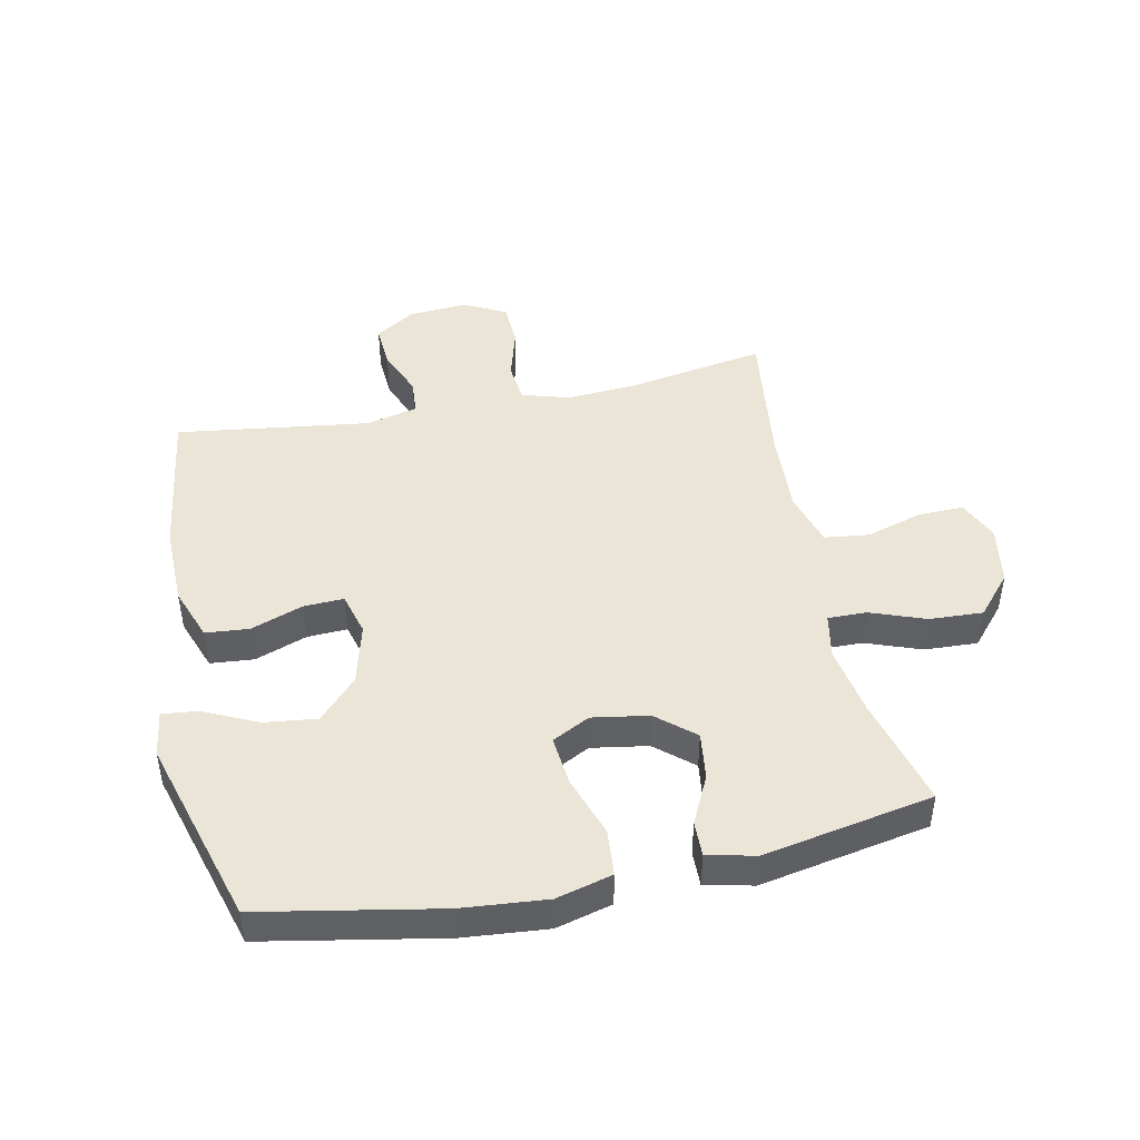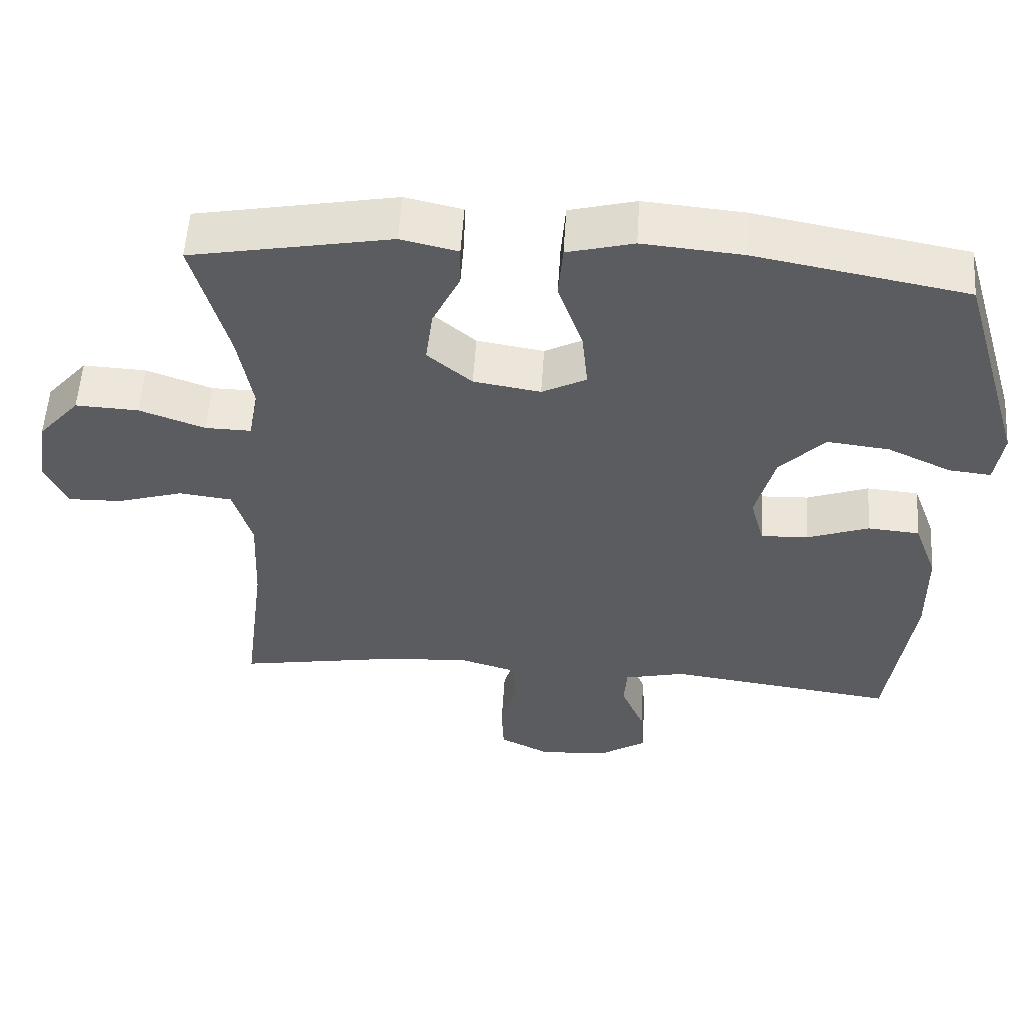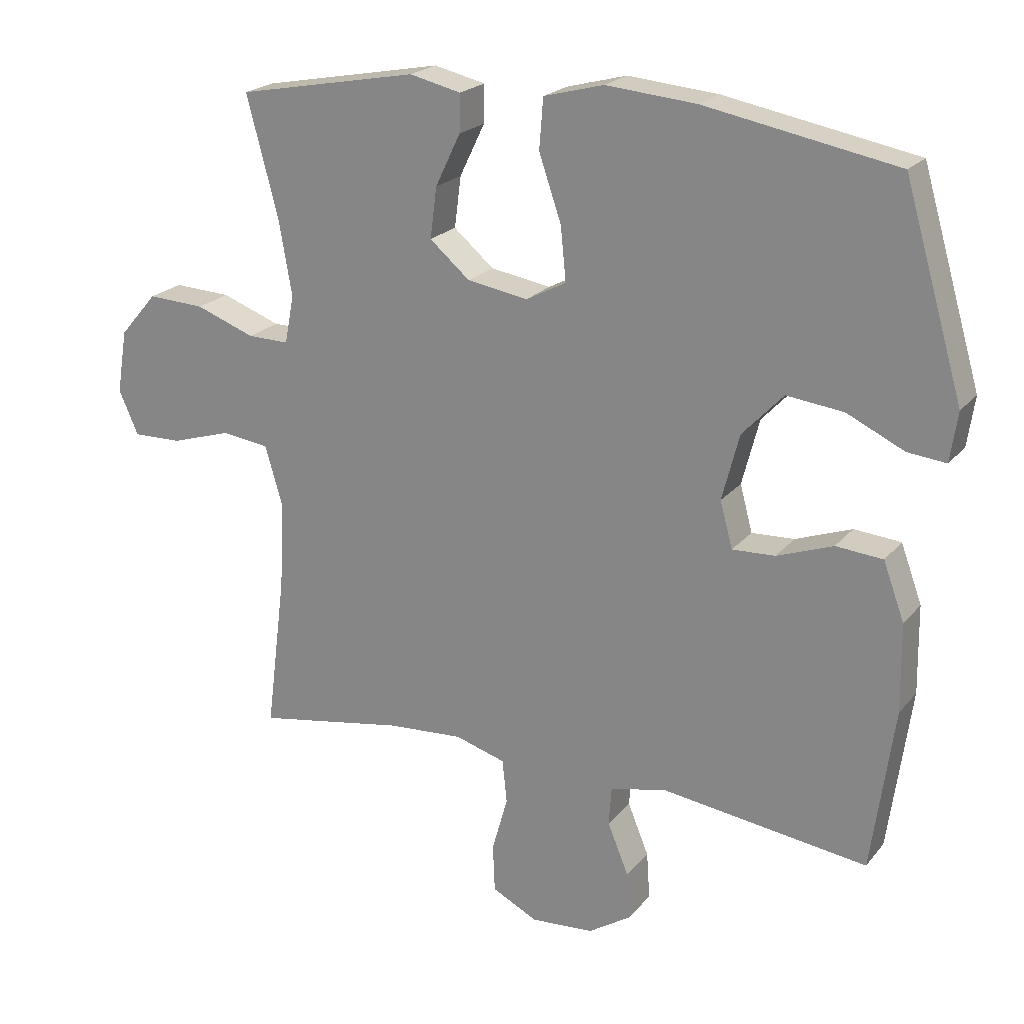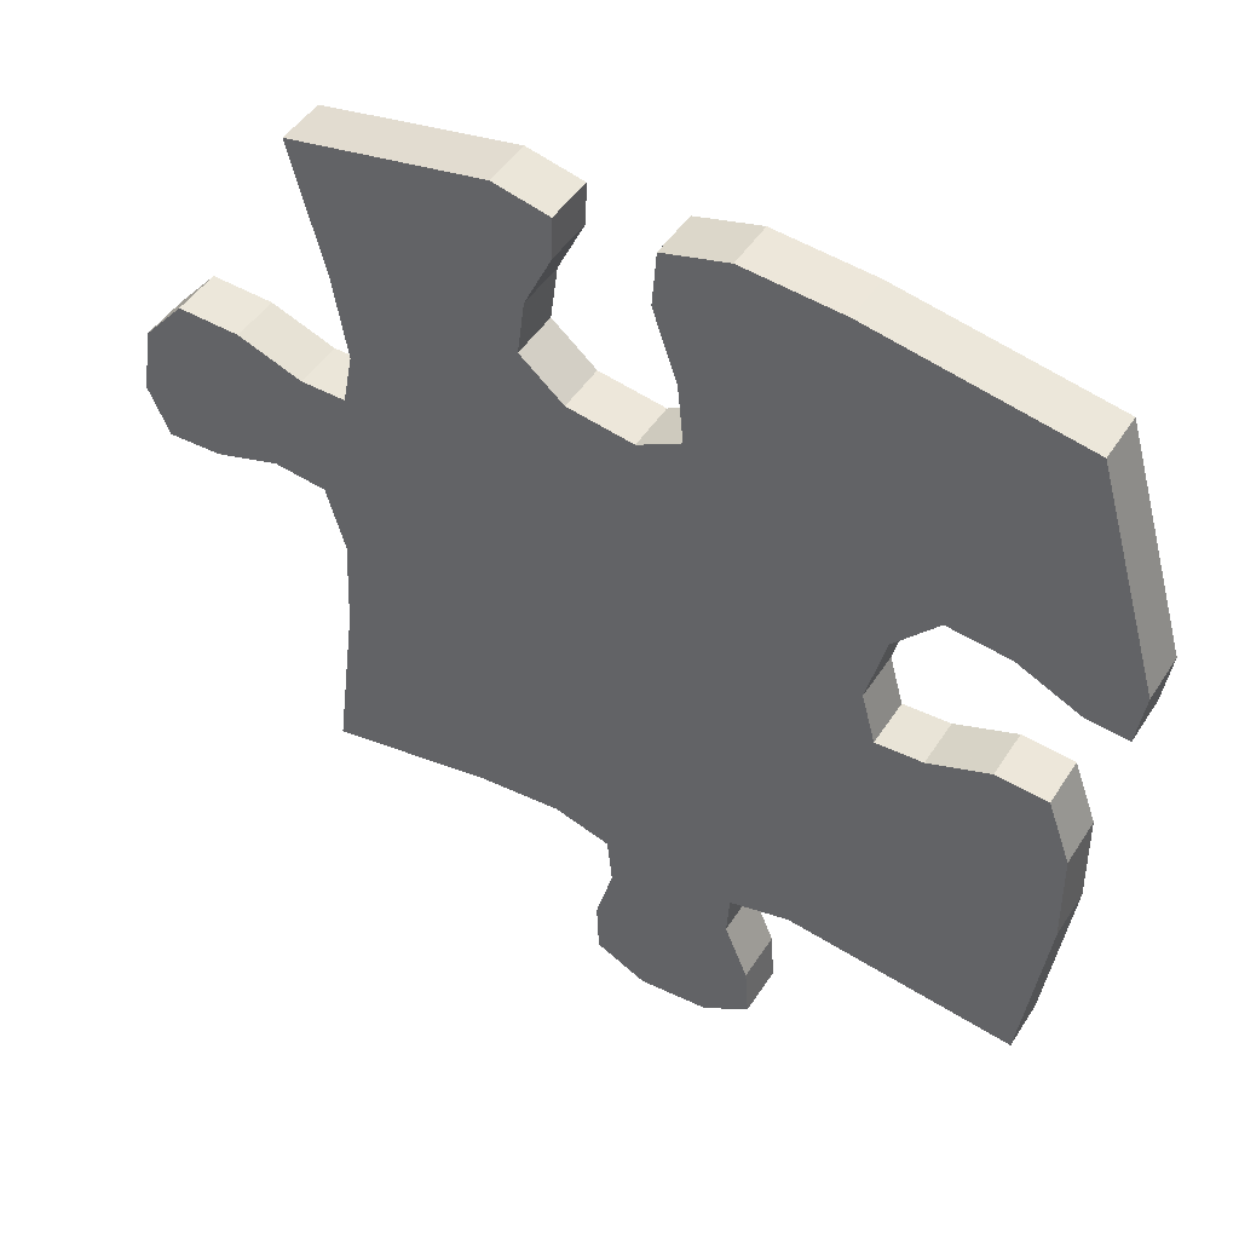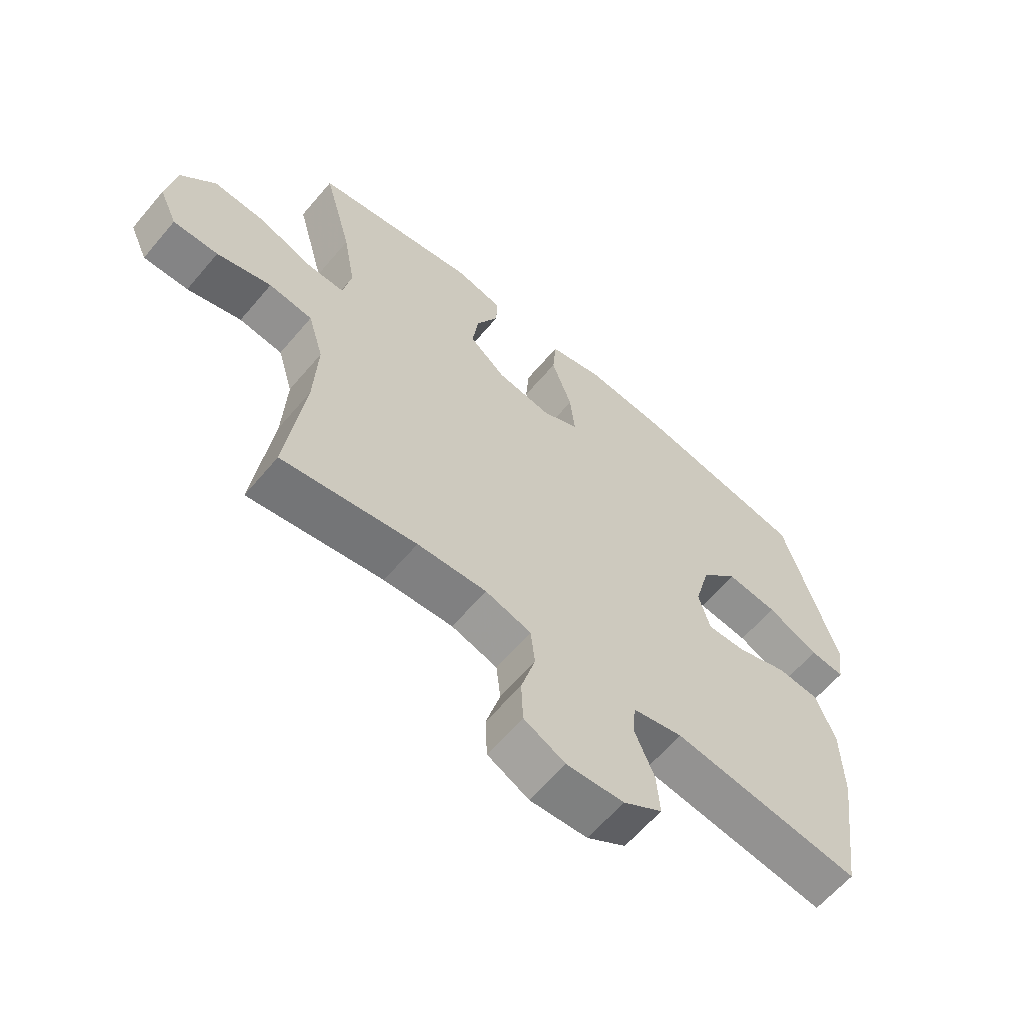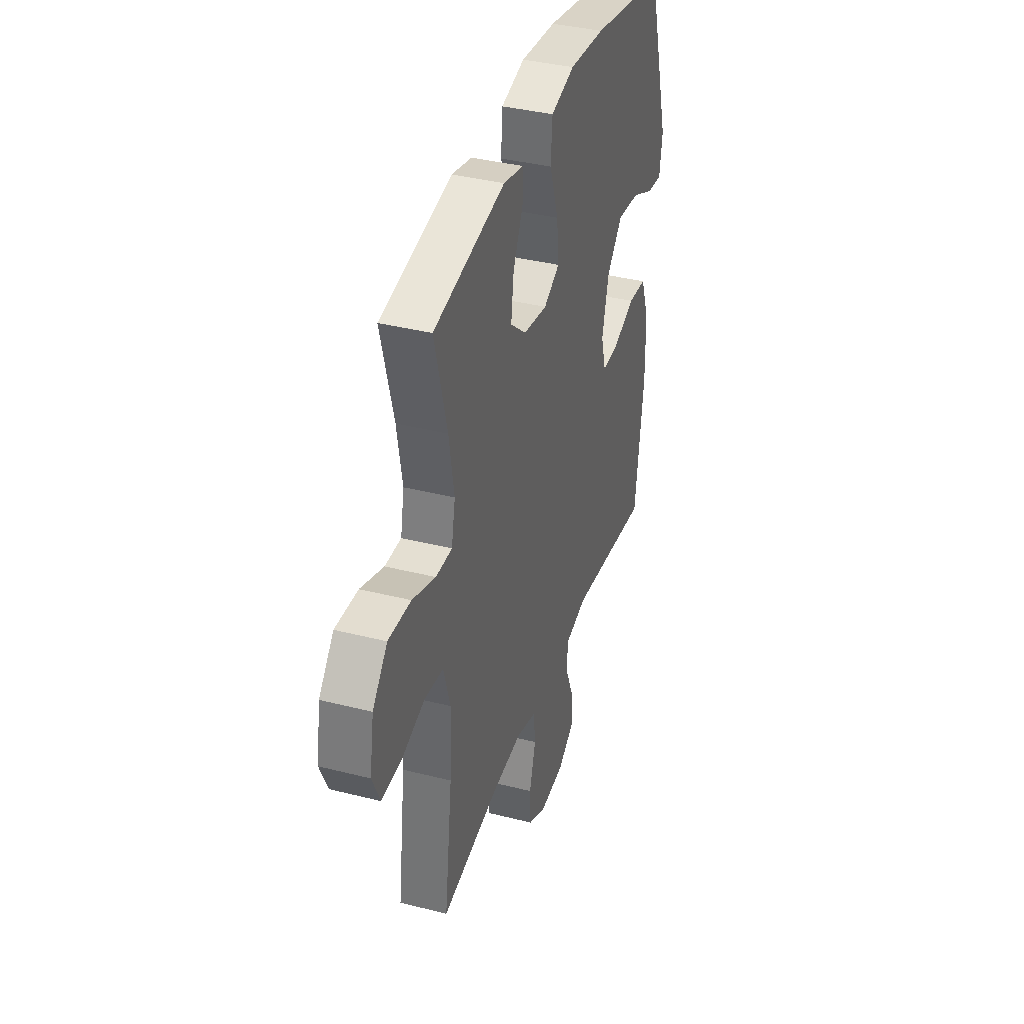
<metadata>
{"format":"obj","ext":"obj","renderer":"f3d","projection":"perspective","resolution":1024,"background":"white","views":[{"elev":45.7,"azim":-11.7,"up":"+Y"},{"elev":55.4,"azim":-176.3,"up":"+Z"},{"elev":21.4,"azim":-151.9,"up":"+Z"},{"elev":46.7,"azim":-149.0,"up":"+Z"},{"elev":-62.4,"azim":139.8,"up":"+Z"},{"elev":37.8,"azim":107.9,"up":"+Z"}]}
</metadata>
<code>
v -0.5 0.07 -0.5
v -0.534 0.07 -0.253
v -0.532 0.07 -0.12
v -0.5 0.07 -0.033
v -0.429 0.07 -0.027
v -0.344 0.07 -0.058
v -0.279 0.07 -0.061
v -0.26 0.07 0.009
v -0.286 0.07 0.109
v -0.348 0.07 0.175
v -0.434 0.07 0.165
v -0.521 0.07 0.124
v -0.579 0.07 0.118
v -0.59 0.07 0.193
v -0.5 0.07 0.5
v -0.21 0.07 0.554
v -0.073 0.07 0.566
v 0.018 0.07 0.542
v 0.024 0.07 0.466
v -0.01 0.07 0.367
v -0.018 0.07 0.286
v 0.043 0.07 0.254
v 0.135 0.07 0.269
v 0.196 0.07 0.321
v 0.186 0.07 0.398
v 0.148 0.07 0.477
v 0.147 0.07 0.534
v 0.225 0.07 0.552
v 0.5 0.07 0.5
v 0.452 0.07 0.319
v 0.432 0.07 0.204
v 0.446 0.07 0.131
v 0.509 0.07 0.132
v 0.599 0.07 0.165
v 0.686 0.07 0.169
v 0.743 0.07 0.103
v 0.759 0.07 0.006
v 0.729 0.07 -0.061
v 0.654 0.07 -0.059
v 0.563 0.07 -0.031
v 0.49 0.07 -0.04
v 0.464 0.07 -0.129
v 0.47 0.07 -0.263
v 0.5 0.07 -0.5
v 0.275 0.07 -0.461
v 0.159 0.07 -0.453
v 0.082 0.07 -0.476
v 0.075 0.07 -0.542
v 0.099 0.07 -0.627
v 0.096 0.07 -0.7
v 0.027 0.07 -0.735
v -0.069 0.07 -0.728
v -0.134 0.07 -0.686
v -0.129 0.07 -0.614
v -0.097 0.07 -0.536
v -0.101 0.07 -0.478
v -0.185 0.07 -0.458
v -0.5 0 -0.5
v -0.534 0 -0.253
v -0.532 0 -0.12
v -0.5 0 -0.033
v -0.429 0 -0.027
v -0.344 0 -0.058
v -0.279 0 -0.061
v -0.26 0 0.009
v -0.286 0 0.109
v -0.348 0 0.175
v -0.434 0 0.165
v -0.521 0 0.124
v -0.579 0 0.118
v -0.59 0 0.193
v -0.5 0 0.5
v -0.21 0 0.554
v -0.073 0 0.566
v 0.018 0 0.542
v 0.024 0 0.466
v -0.01 0 0.367
v -0.018 0 0.286
v 0.043 0 0.254
v 0.135 0 0.269
v 0.196 0 0.321
v 0.186 0 0.398
v 0.148 0 0.477
v 0.147 0 0.534
v 0.225 0 0.552
v 0.5 0 0.5
v 0.452 0 0.319
v 0.432 0 0.204
v 0.446 0 0.131
v 0.509 0 0.132
v 0.599 0 0.165
v 0.686 0 0.169
v 0.743 0 0.103
v 0.759 0 0.006
v 0.729 0 -0.061
v 0.654 0 -0.059
v 0.563 0 -0.031
v 0.49 0 -0.04
v 0.464 0 -0.129
v 0.47 0 -0.263
v 0.5 0 -0.5
v 0.275 0 -0.461
v 0.159 0 -0.453
v 0.082 0 -0.476
v 0.075 0 -0.542
v 0.099 0 -0.627
v 0.096 0 -0.7
v 0.027 0 -0.735
v -0.069 0 -0.728
v -0.134 0 -0.686
v -0.129 0 -0.614
v -0.097 0 -0.536
v -0.101 0 -0.478
v -0.185 0 -0.458
f 53 54 55
f 52 53 55
f 51 52 55
f 50 51 55
f 49 50 55
f 48 49 55
f 47 48 55 56
f 46 47 56 57
f 43 44 45
f 42 43 45 46
f 41 42 46 57
f 38 39 40
f 37 38 40
f 36 37 40
f 35 36 40
f 34 35 40
f 33 34 40
f 32 33 40 41
f 28 29 30
f 27 28 30
f 26 27 30
f 25 26 30
f 24 25 30 31
f 23 24 31 32
f 18 19 20
f 17 18 20
f 16 17 20
f 15 16 20
f 14 15 20
f 13 14 20
f 12 13 20
f 11 12 20
f 10 11 20 21
f 9 10 21 22
f 4 5 6
f 3 4 6
f 2 3 6
f 1 2 6
f 57 1 6
f 57 6 7
f 41 57 7 8
f 23 32 41
f 22 23 41
f 9 22 41
f 8 9 41
f 112 111 110
f 112 110 109
f 112 109 108
f 112 108 107
f 112 107 106
f 112 106 105
f 113 112 105 104
f 114 113 104 103
f 102 101 100
f 103 102 100 99
f 114 103 99 98
f 97 96 95
f 97 95 94
f 97 94 93
f 97 93 92
f 97 92 91
f 97 91 90
f 98 97 90 89
f 87 86 85
f 87 85 84
f 87 84 83
f 87 83 82
f 88 87 82 81
f 89 88 81 80
f 77 76 75
f 77 75 74
f 77 74 73
f 77 73 72
f 77 72 71
f 77 71 70
f 77 70 69
f 77 69 68
f 78 77 68 67
f 79 78 67 66
f 63 62 61
f 63 61 60
f 63 60 59
f 63 59 58
f 63 58 114
f 64 63 114
f 65 64 114 98
f 98 89 80
f 98 80 79
f 98 79 66
f 98 66 65
f 1 58 59 2
f 2 59 60 3
f 3 60 61 4
f 4 61 62 5
f 5 62 63 6
f 6 63 64 7
f 7 64 65 8
f 8 65 66 9
f 9 66 67 10
f 10 67 68 11
f 11 68 69 12
f 12 69 70 13
f 13 70 71 14
f 14 71 72 15
f 15 72 73 16
f 16 73 74 17
f 17 74 75 18
f 18 75 76 19
f 19 76 77 20
f 20 77 78 21
f 21 78 79 22
f 22 79 80 23
f 23 80 81 24
f 24 81 82 25
f 25 82 83 26
f 26 83 84 27
f 27 84 85 28
f 28 85 86 29
f 29 86 87 30
f 30 87 88 31
f 31 88 89 32
f 32 89 90 33
f 33 90 91 34
f 34 91 92 35
f 35 92 93 36
f 36 93 94 37
f 37 94 95 38
f 38 95 96 39
f 39 96 97 40
f 40 97 98 41
f 41 98 99 42
f 42 99 100 43
f 43 100 101 44
f 44 101 102 45
f 45 102 103 46
f 46 103 104 47
f 47 104 105 48
f 48 105 106 49
f 49 106 107 50
f 50 107 108 51
f 51 108 109 52
f 52 109 110 53
f 53 110 111 54
f 54 111 112 55
f 55 112 113 56
f 56 113 114 57
f 57 114 58 1

</code>
